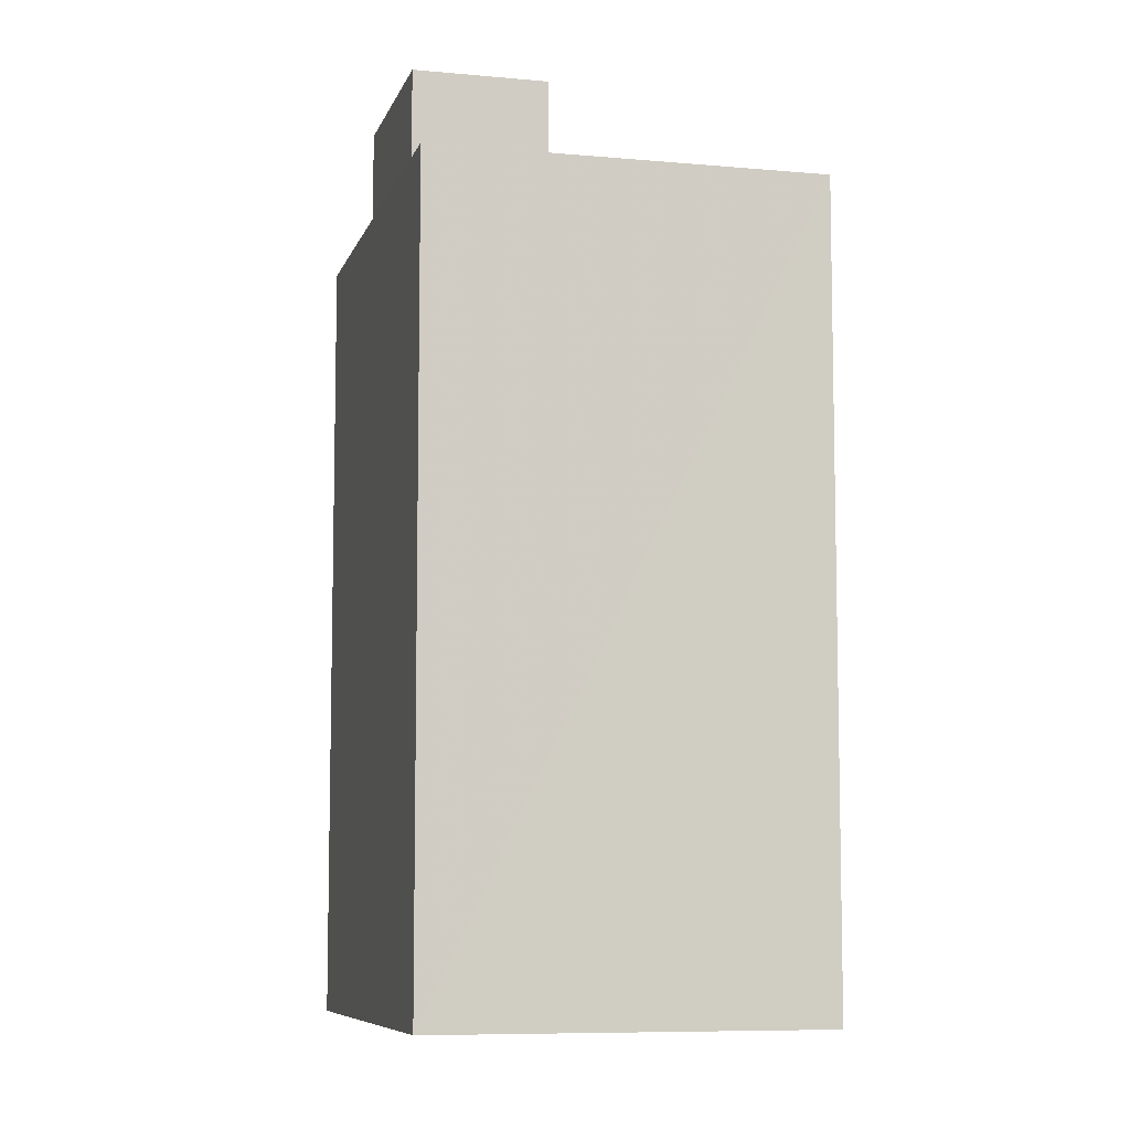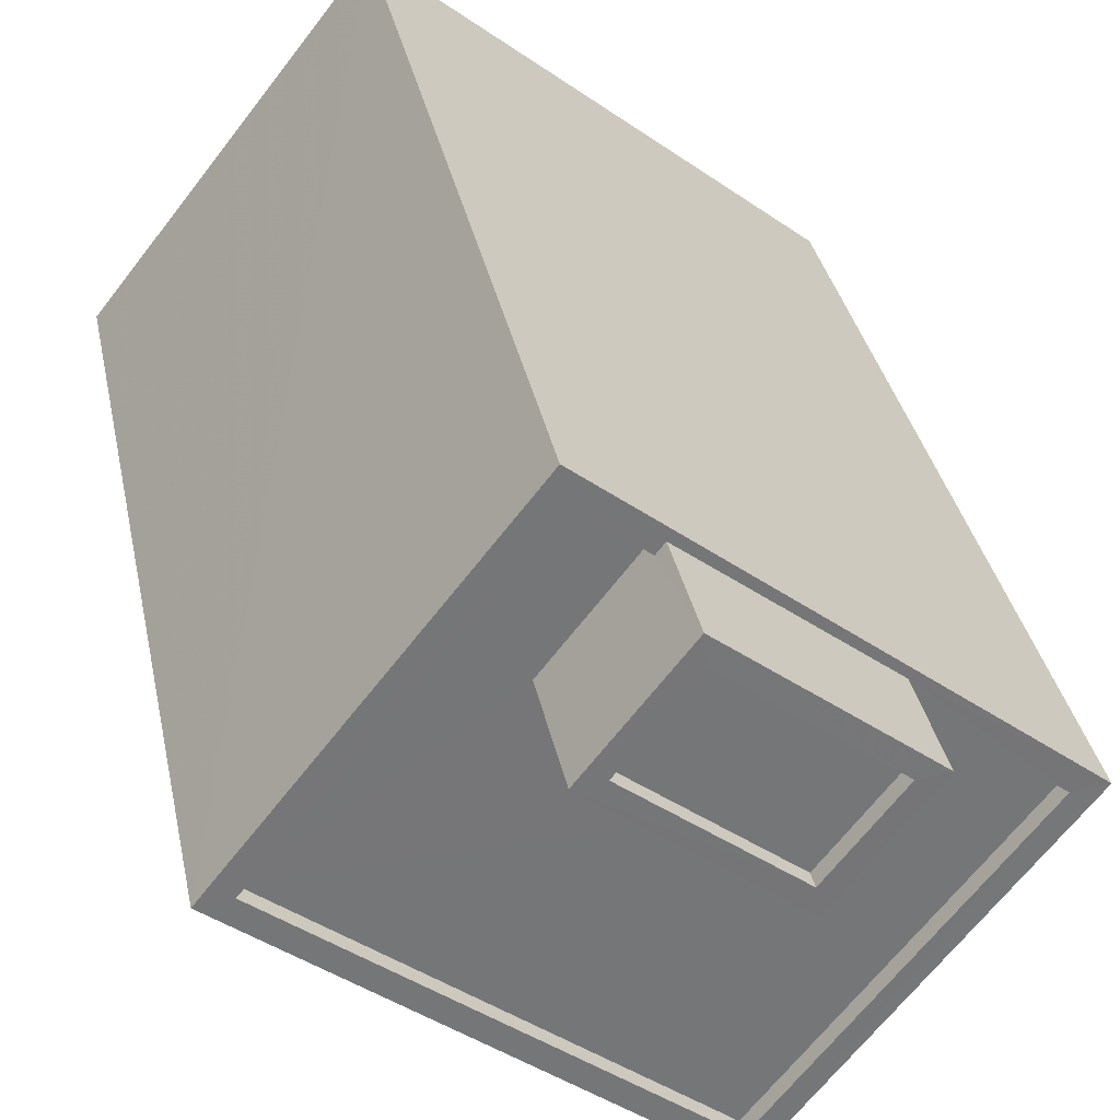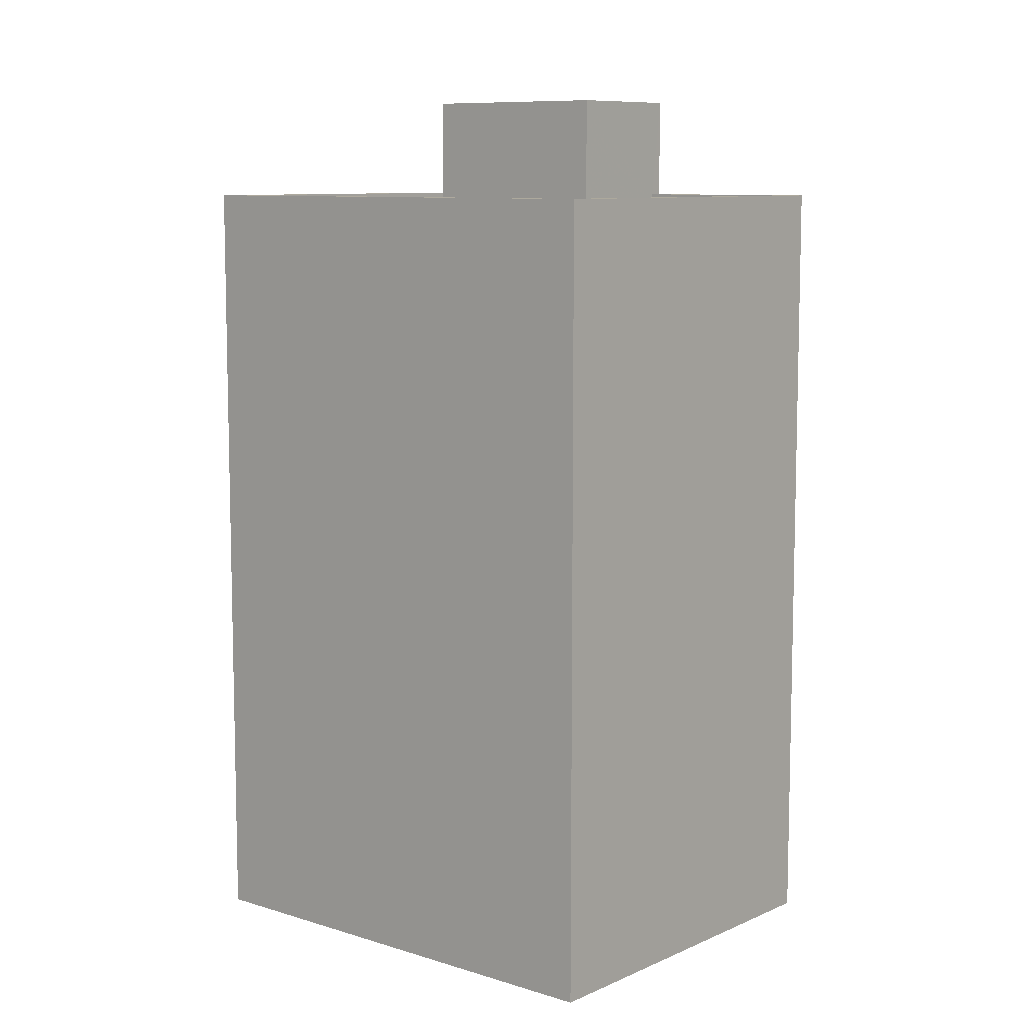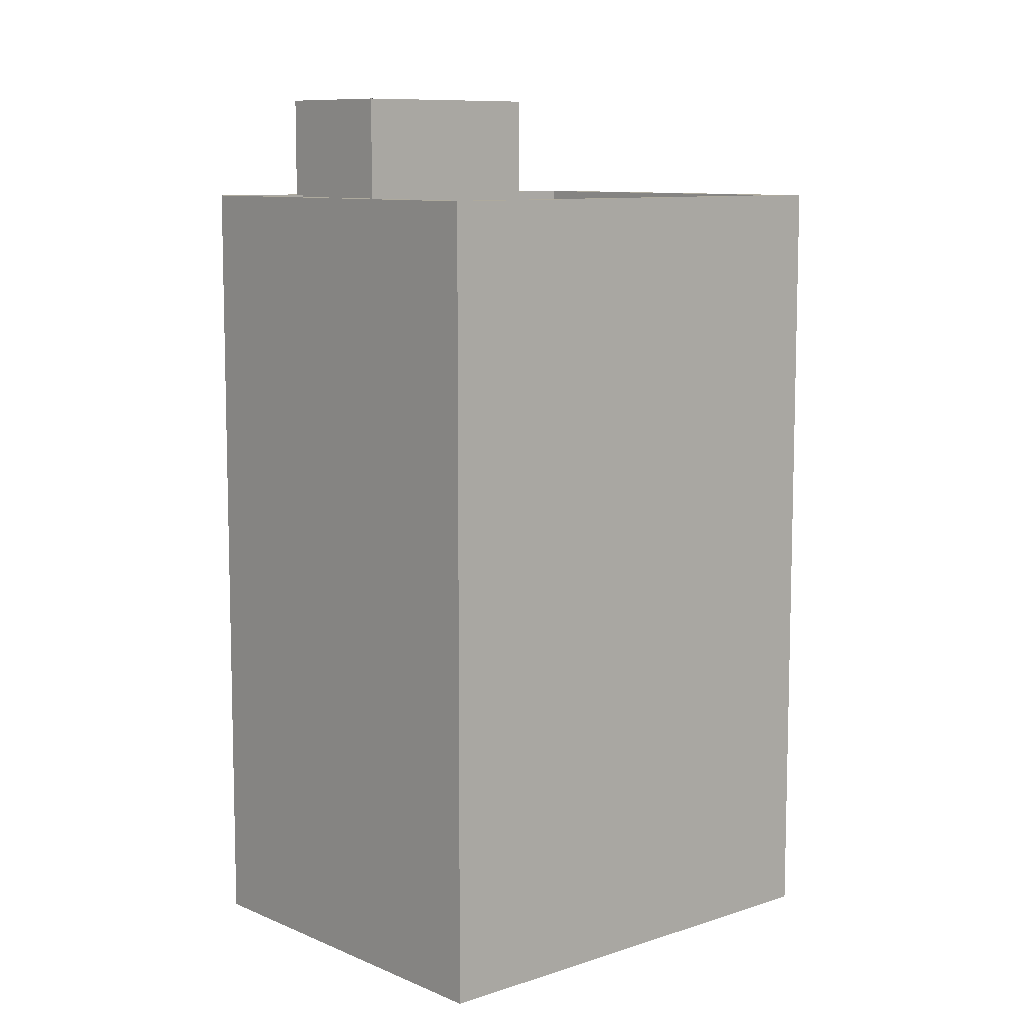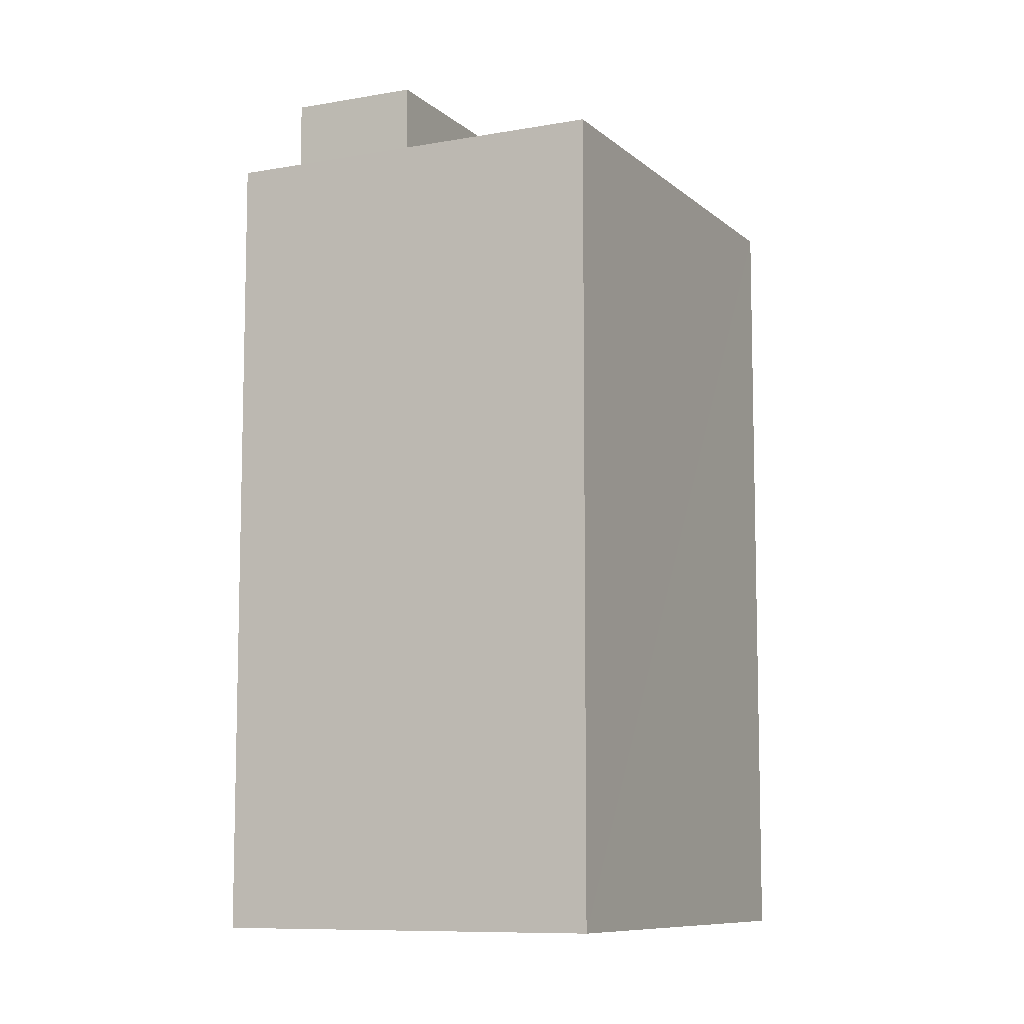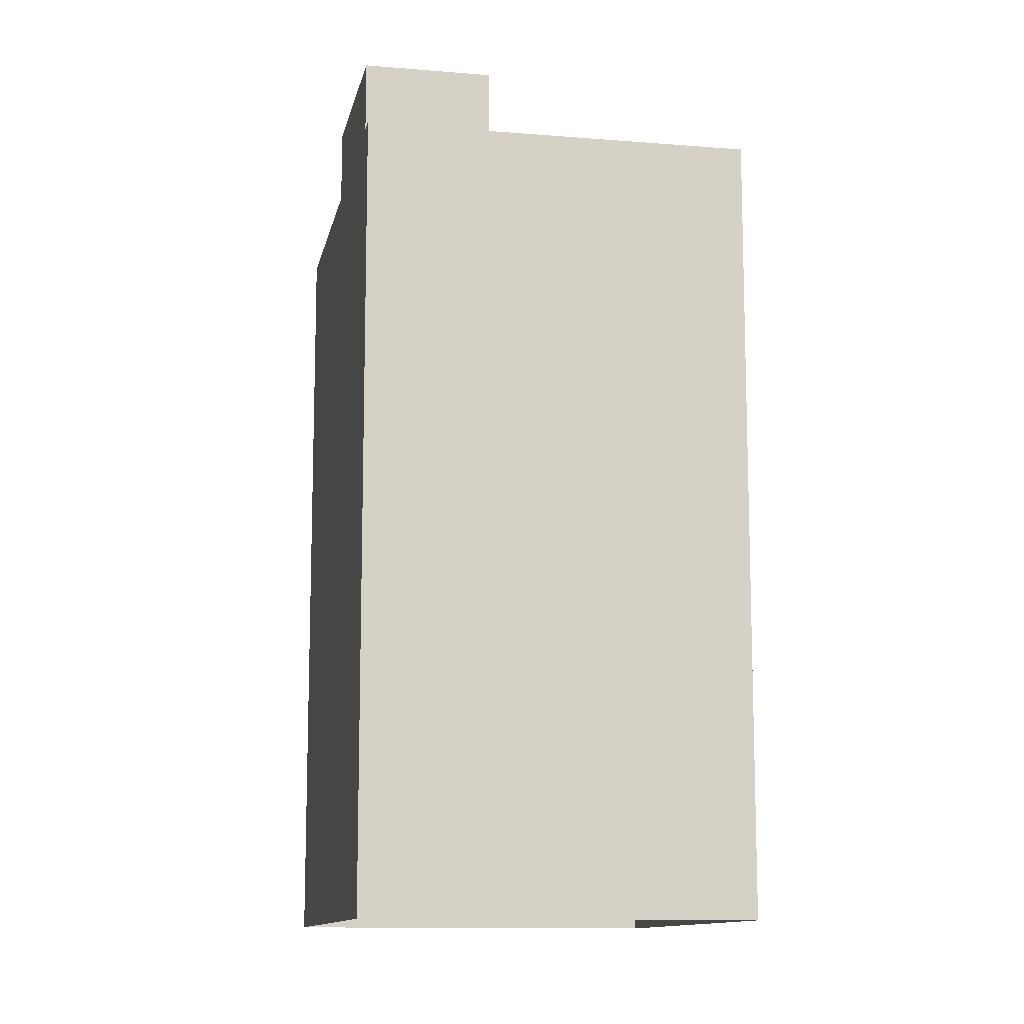
<metadata>
{"format":"obj","ext":"obj","renderer":"f3d","projection":"perspective","resolution":1024,"background":"white","views":[{"elev":-7.9,"azim":-142.6,"up":"+Z"},{"elev":33.6,"azim":-11.2,"up":"+Y"},{"elev":8.9,"azim":1.9,"up":"+Z"},{"elev":9.3,"azim":-79.7,"up":"+Z"},{"elev":-9.0,"azim":-102.2,"up":"+Z"},{"elev":-11.7,"azim":-139.4,"up":"+Z"}]}
</metadata>
<code>
v -5842 -3.617e+04 3.298
v -5846 -3.618e+04 3.297
v -5852 -3.617e+04 3.3
v -5848 -3.617e+04 3.301
v -5847 -3.617e+04 17.99
v -5848 -3.617e+04 17.99
v -5846 -3.617e+04 17.99
v -5845 -3.617e+04 17.99
v -5846 -3.617e+04 18.24
v -5849 -3.617e+04 18.24
v -5846 -3.617e+04 18.24
v -5848 -3.617e+04 18.24
v -5844 -3.617e+04 18.24
v -5845 -3.617e+04 18.24
v -5847 -3.617e+04 18.24
v -5847 -3.617e+04 18.24
v -5842 -3.617e+04 16.3
v -5846 -3.617e+04 16.3
v -5846 -3.618e+04 16.3
v -5852 -3.617e+04 16.3
v -5849 -3.617e+04 16.3
v -5848 -3.617e+04 16.3
v -5845 -3.617e+04 16.3
v -5847 -3.617e+04 16.3
v -5852 -3.617e+04 16.55
v -5846 -3.618e+04 16.55
v -5846 -3.618e+04 16.55
v -5848 -3.617e+04 16.55
v -5848 -3.617e+04 16.55
v -5852 -3.617e+04 16.55
v -5847 -3.617e+04 16.55
v -5844 -3.617e+04 16.55
v -5842 -3.617e+04 16.55
v -5842 -3.617e+04 16.55
v -5847 -3.617e+04 16.55
v -5845 -3.617e+04 16.55
f 1 2 3
f 4 1 3
f 5 6 7
f 8 5 7
f 9 10 11
f 9 12 10
f 11 13 14
f 11 14 9
f 15 10 16
f 15 14 13
f 16 10 12
f 14 15 16
f 17 18 19
f 19 18 20
f 20 21 22
f 18 17 23
f 22 21 24
f 18 21 20
f 25 26 27
f 28 25 29
f 29 25 30
f 27 30 25
f 28 29 31
f 28 32 33
f 33 34 26
f 34 27 26
f 29 35 31
f 32 36 34
f 28 31 32
f 33 32 34
f 9 8 7
f 9 14 8
f 9 7 6
f 12 9 6
f 12 6 5
f 16 12 5
f 14 5 8
f 14 16 5
f 21 11 10
f 21 18 11
f 24 21 35
f 31 35 15
f 15 35 10
f 35 21 10
f 31 15 13
f 32 31 13
f 18 36 11
f 11 36 13
f 18 23 36
f 13 36 32
f 27 19 20
f 30 27 20
f 30 20 22
f 29 30 22
f 23 17 34
f 36 23 34
f 35 29 22
f 24 35 22
f 27 17 19
f 27 34 17
f 25 4 3
f 25 28 4
f 4 33 1
f 4 28 33
f 26 2 1
f 33 26 1
f 26 3 2
f 26 25 3

</code>
